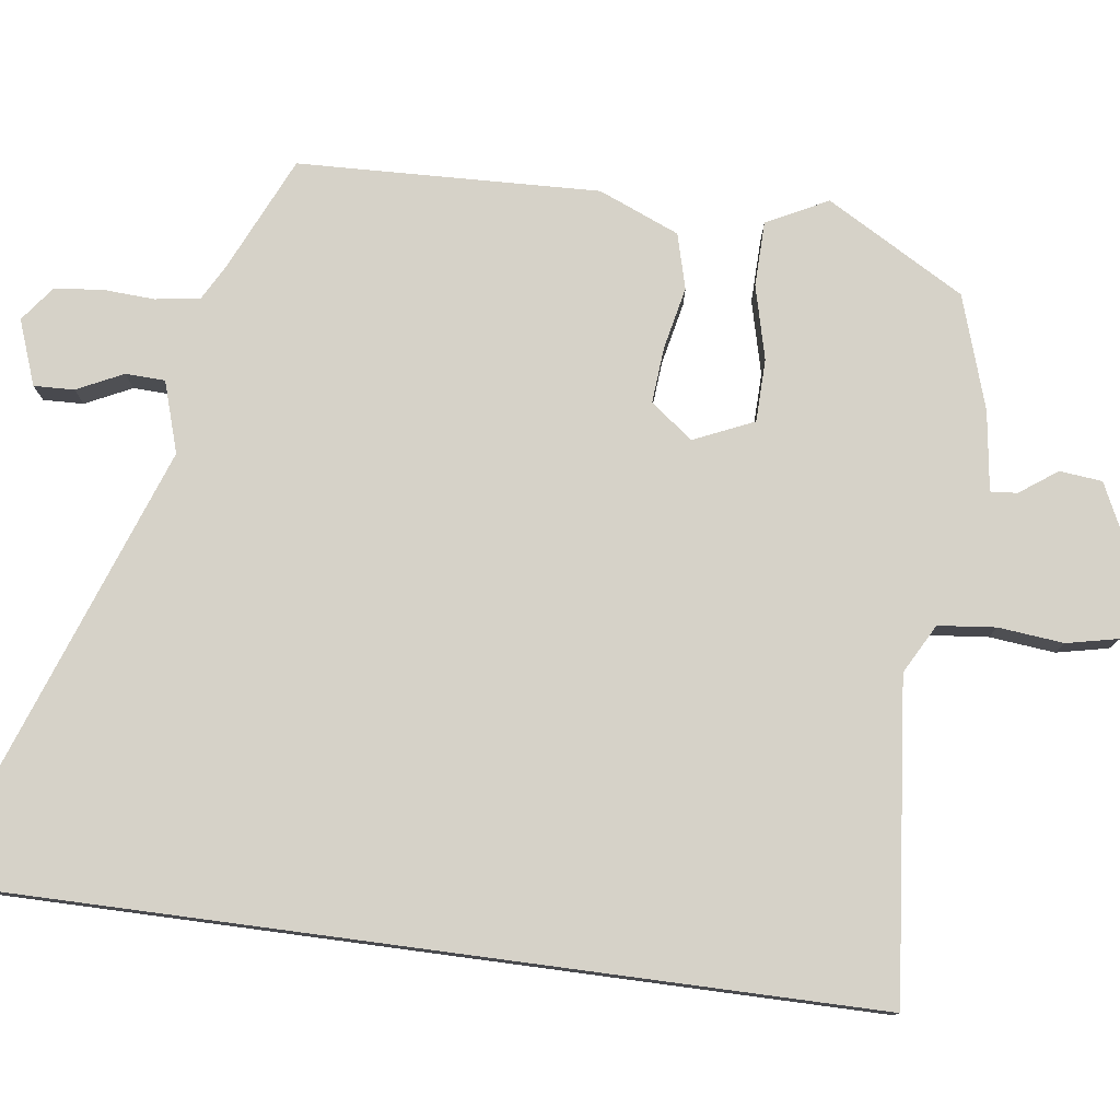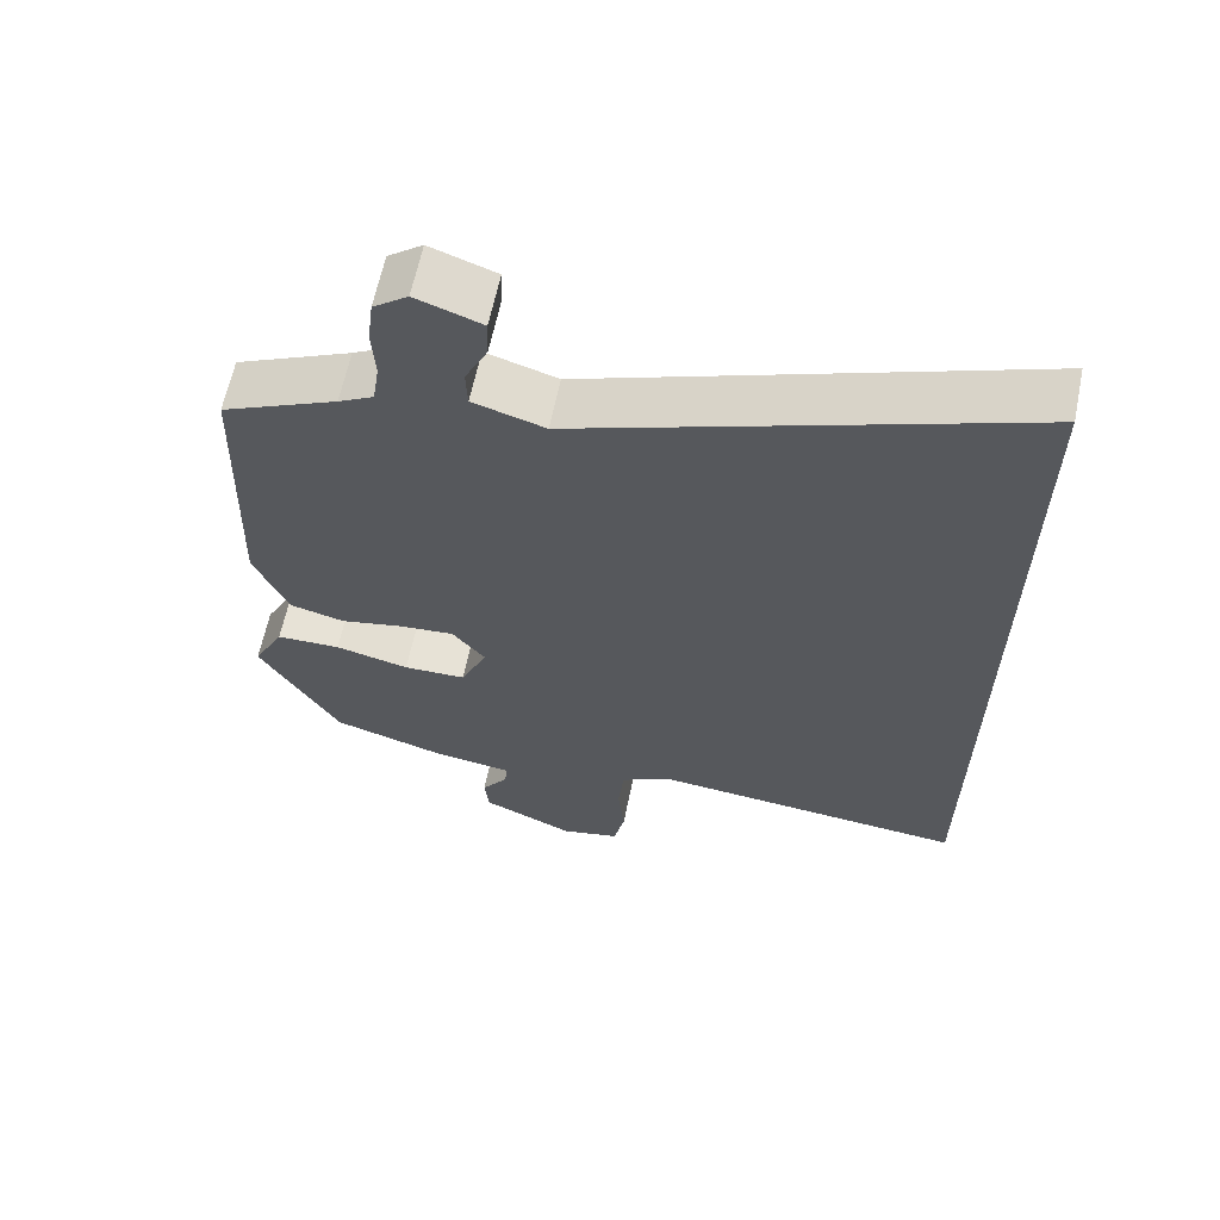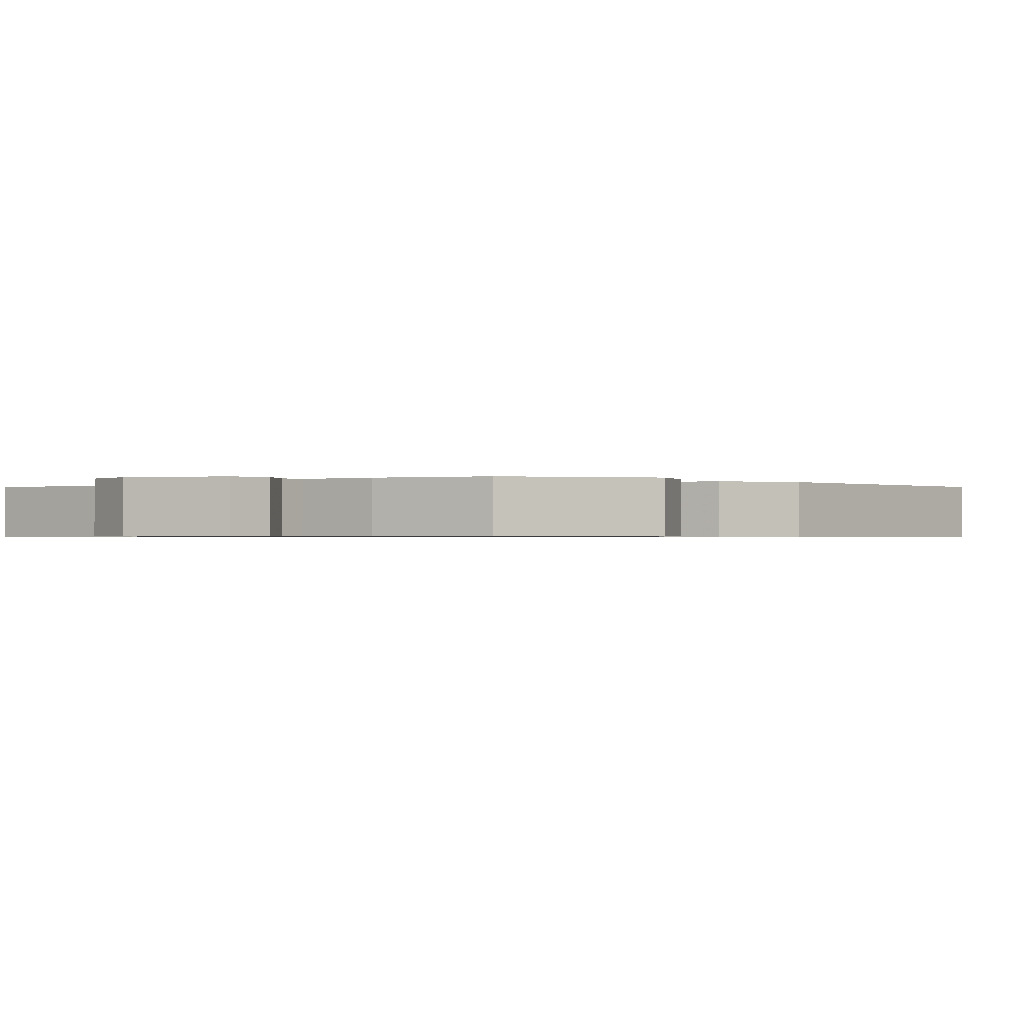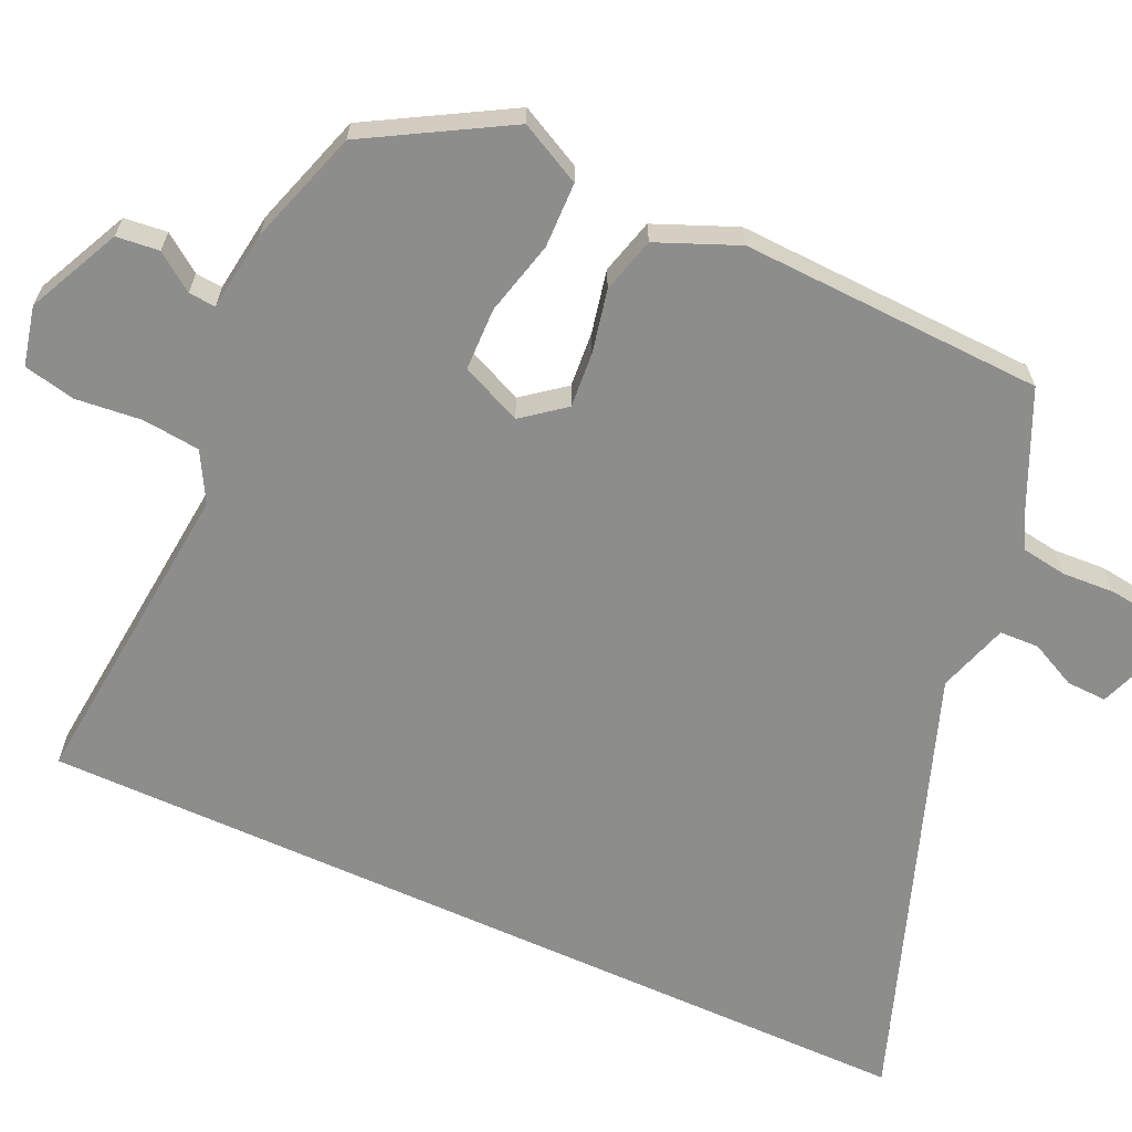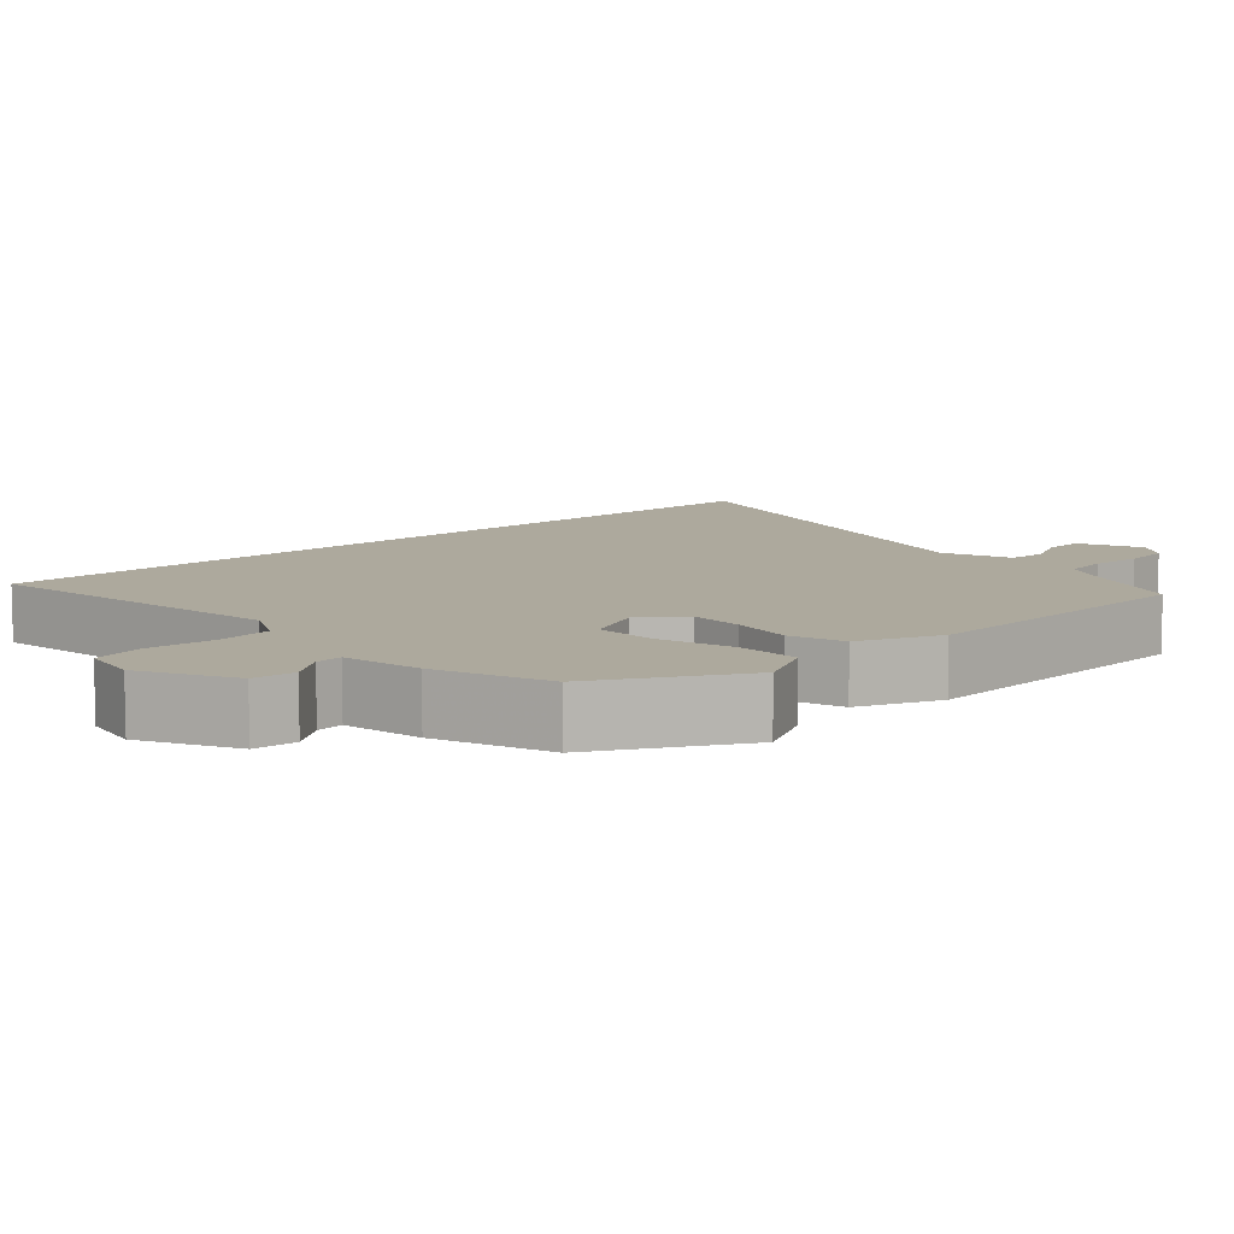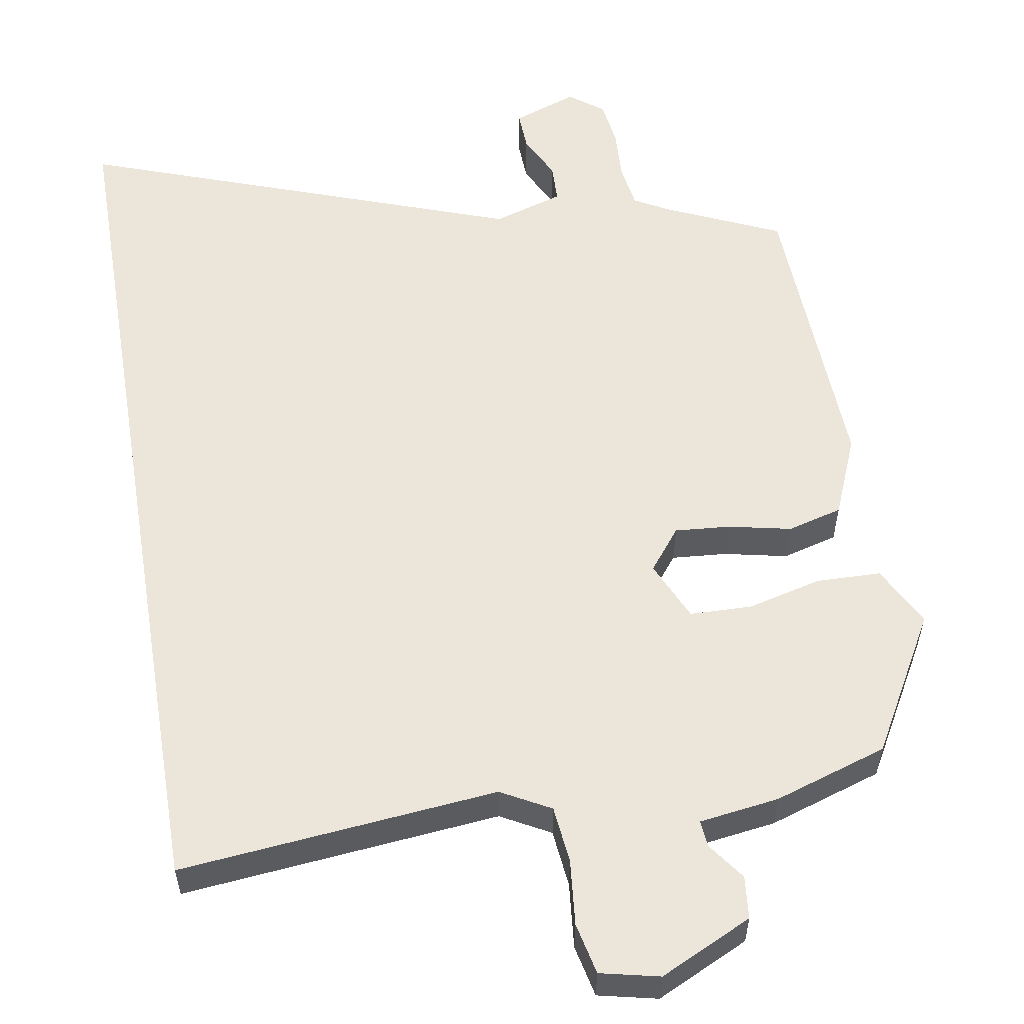
<metadata>
{"format":"obj","ext":"obj","renderer":"f3d","projection":"perspective","resolution":1024,"background":"white","views":[{"elev":78.2,"azim":97.6,"up":"+Y"},{"elev":63.0,"azim":11.7,"up":"+Z"},{"elev":-0.6,"azim":-136.9,"up":"+Y"},{"elev":-64.4,"azim":-114.6,"up":"+Y"},{"elev":8.9,"azim":-134.1,"up":"+Y"},{"elev":56.1,"azim":170.4,"up":"+Y"}]}
</metadata>
<code>
v -0.435 0.07 -0.484
v -0.541 0.07 -0.299
v -0.499 0.07 -0.217
v -0.412 0.07 -0.215
v -0.313 0.07 -0.24
v -0.229 0.07 -0.238
v -0.193 0.07 -0.157
v -0.237 0.07 -0.101
v -0.311 0.07 -0.107
v -0.395 0.07 -0.125
v -0.469 0.07 -0.105
v -0.514 0.07 0.003
v -0.499 0.07 0.407
v -0.345 0.07 0.477
v -0.298 0.07 0.503
v -0.289 0.07 0.563
v -0.293 0.07 0.634
v -0.285 0.07 0.697
v -0.239 0.07 0.732
v -0.152 0.07 0.7
v -0.154 0.07 0.646
v -0.184 0.07 0.584
v -0.182 0.07 0.531
v -0.087 0.07 0.501
v 0.5 0.07 0.713
v 0.5 0.07 -0.504
v 0.074 0.07 -0.462
v 0.008 0.07 -0.498
v 0 0.07 -0.575
v 0.009 0.07 -0.663
v -0.006 0.07 -0.732
v -0.085 0.07 -0.75
v -0.209 0.07 -0.691
v -0.215 0.07 -0.634
v -0.179 0.07 -0.584
v -0.176 0.07 -0.548
v -0.283 0.07 -0.533
v -0.435 0 -0.484
v -0.541 0 -0.299
v -0.499 0 -0.217
v -0.412 0 -0.215
v -0.313 0 -0.24
v -0.229 0 -0.238
v -0.193 0 -0.157
v -0.237 0 -0.101
v -0.311 0 -0.107
v -0.395 0 -0.125
v -0.469 0 -0.105
v -0.514 0 0.003
v -0.499 0 0.407
v -0.345 0 0.477
v -0.298 0 0.503
v -0.289 0 0.563
v -0.293 0 0.634
v -0.285 0 0.697
v -0.239 0 0.732
v -0.152 0 0.7
v -0.154 0 0.646
v -0.184 0 0.584
v -0.182 0 0.531
v -0.087 0 0.501
v 0.5 0 0.713
v 0.5 0 -0.504
v 0.074 0 -0.462
v 0.008 0 -0.498
v 0 0 -0.575
v 0.009 0 -0.663
v -0.006 0 -0.732
v -0.085 0 -0.75
v -0.209 0 -0.691
v -0.215 0 -0.634
v -0.179 0 -0.584
v -0.176 0 -0.548
v -0.283 0 -0.533
f 36 37 1 2
f 32 33 34 35
f 32 35 36
f 29 30 31 32
f 28 29 32 36
f 27 28 36 2
f 24 25 26 27
f 23 24 27
f 19 20 21 22
f 19 22 23
f 16 17 18 19
f 15 16 19 23
f 14 15 23 27
f 9 10 11 12
f 8 9 12 13
f 7 8 13 14
f 2 3 4 5
f 2 5 6
f 27 2 6
f 7 14 27
f 6 7 27
f 39 38 74 73
f 72 71 70 69
f 73 72 69
f 69 68 67 66
f 73 69 66 65
f 39 73 65 64
f 64 63 62 61
f 64 61 60
f 59 58 57 56
f 60 59 56
f 56 55 54 53
f 60 56 53 52
f 64 60 52 51
f 49 48 47 46
f 50 49 46 45
f 51 50 45 44
f 42 41 40 39
f 43 42 39
f 43 39 64
f 64 51 44
f 64 44 43
f 1 38 39 2
f 2 39 40 3
f 3 40 41 4
f 4 41 42 5
f 5 42 43 6
f 6 43 44 7
f 7 44 45 8
f 8 45 46 9
f 9 46 47 10
f 10 47 48 11
f 11 48 49 12
f 12 49 50 13
f 13 50 51 14
f 14 51 52 15
f 15 52 53 16
f 16 53 54 17
f 17 54 55 18
f 18 55 56 19
f 19 56 57 20
f 20 57 58 21
f 21 58 59 22
f 22 59 60 23
f 23 60 61 24
f 24 61 62 25
f 25 62 63 26
f 26 63 64 27
f 27 64 65 28
f 28 65 66 29
f 29 66 67 30
f 30 67 68 31
f 31 68 69 32
f 32 69 70 33
f 33 70 71 34
f 34 71 72 35
f 35 72 73 36
f 36 73 74 37
f 37 74 38 1

</code>
